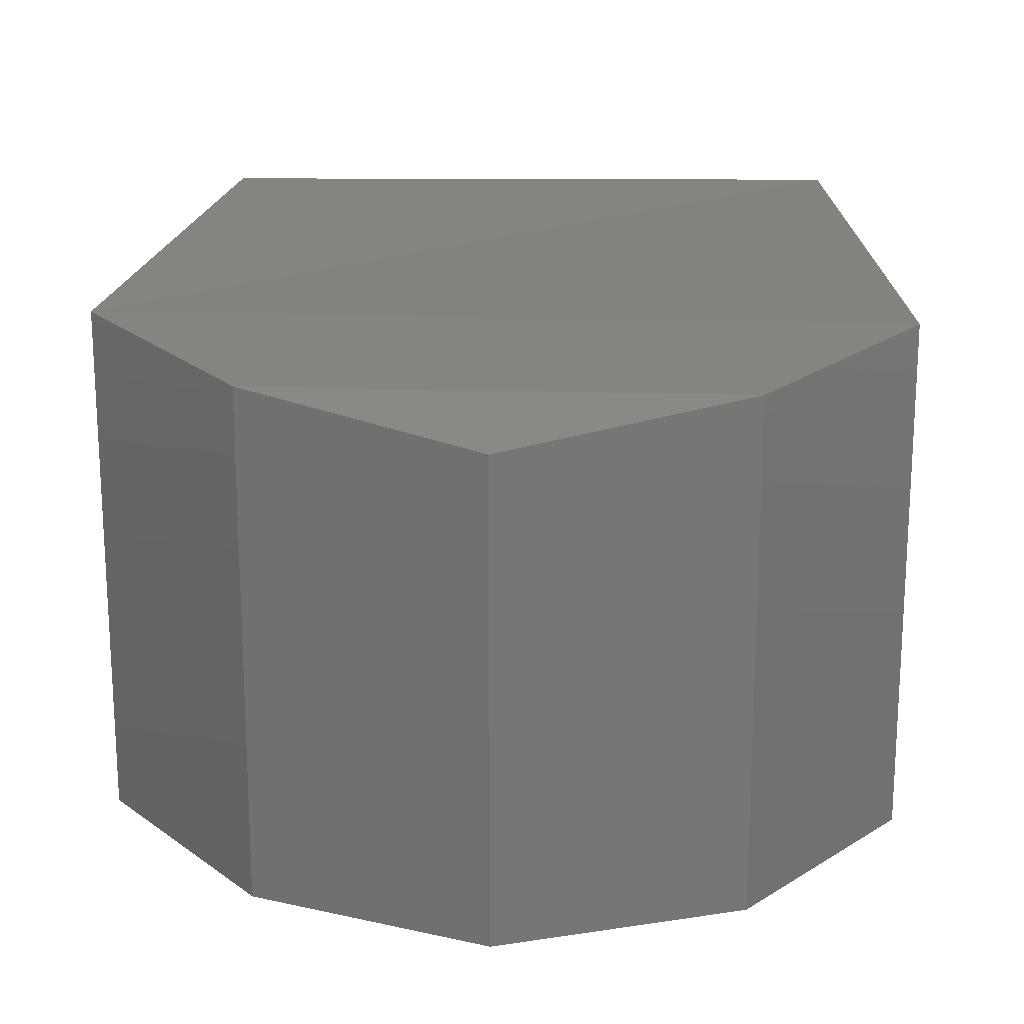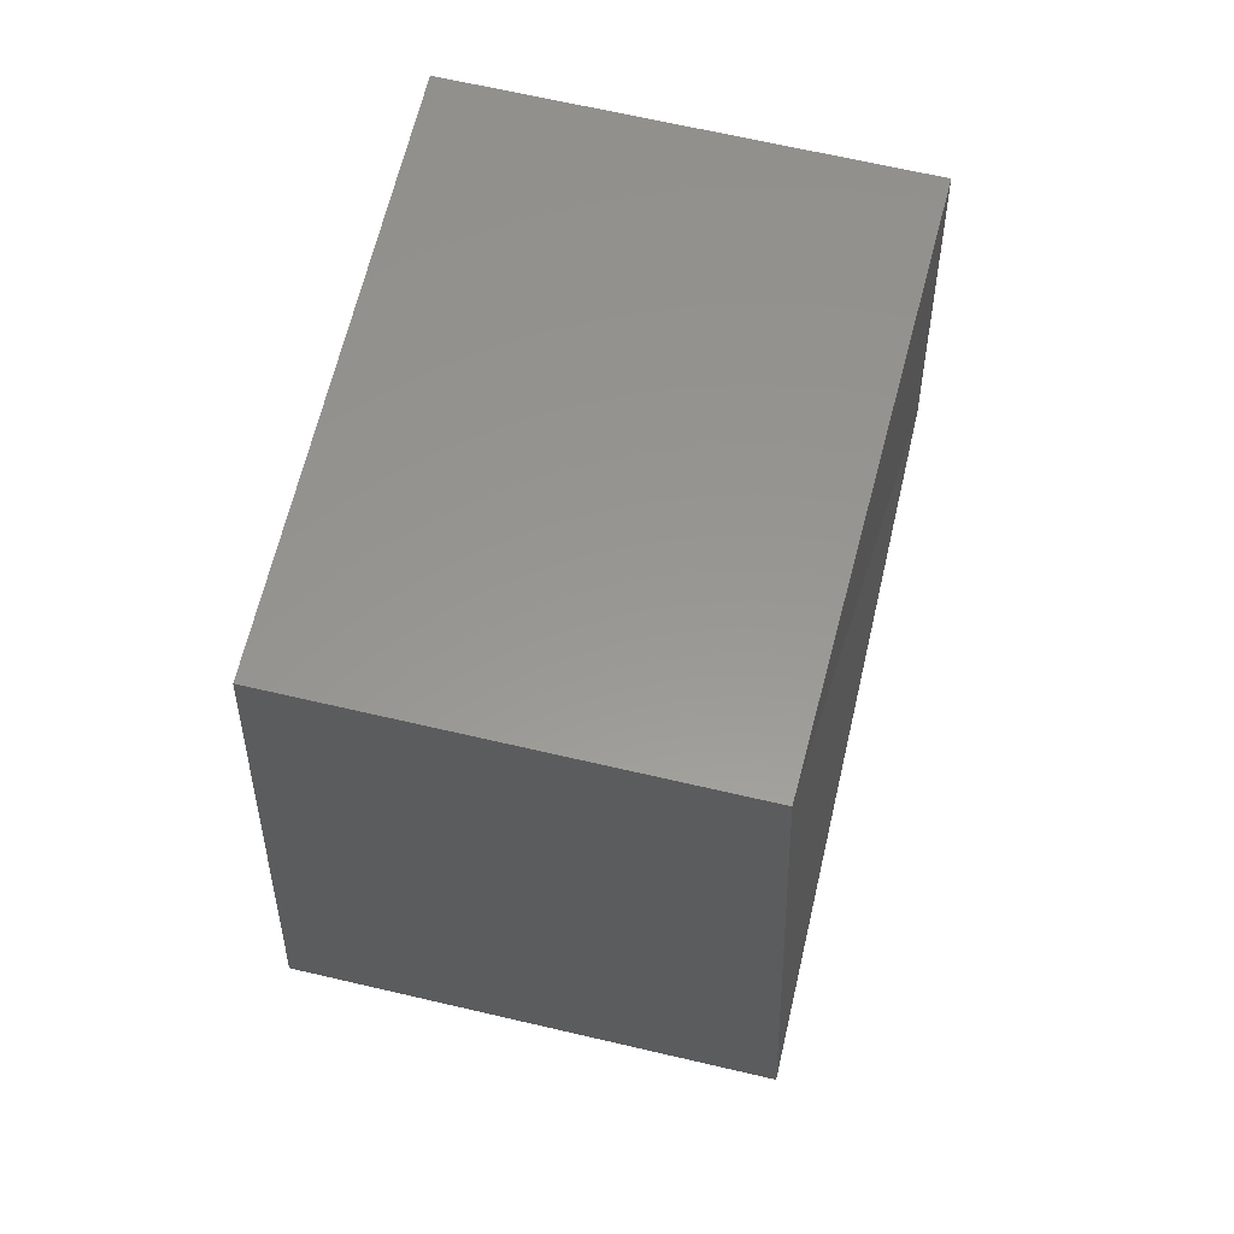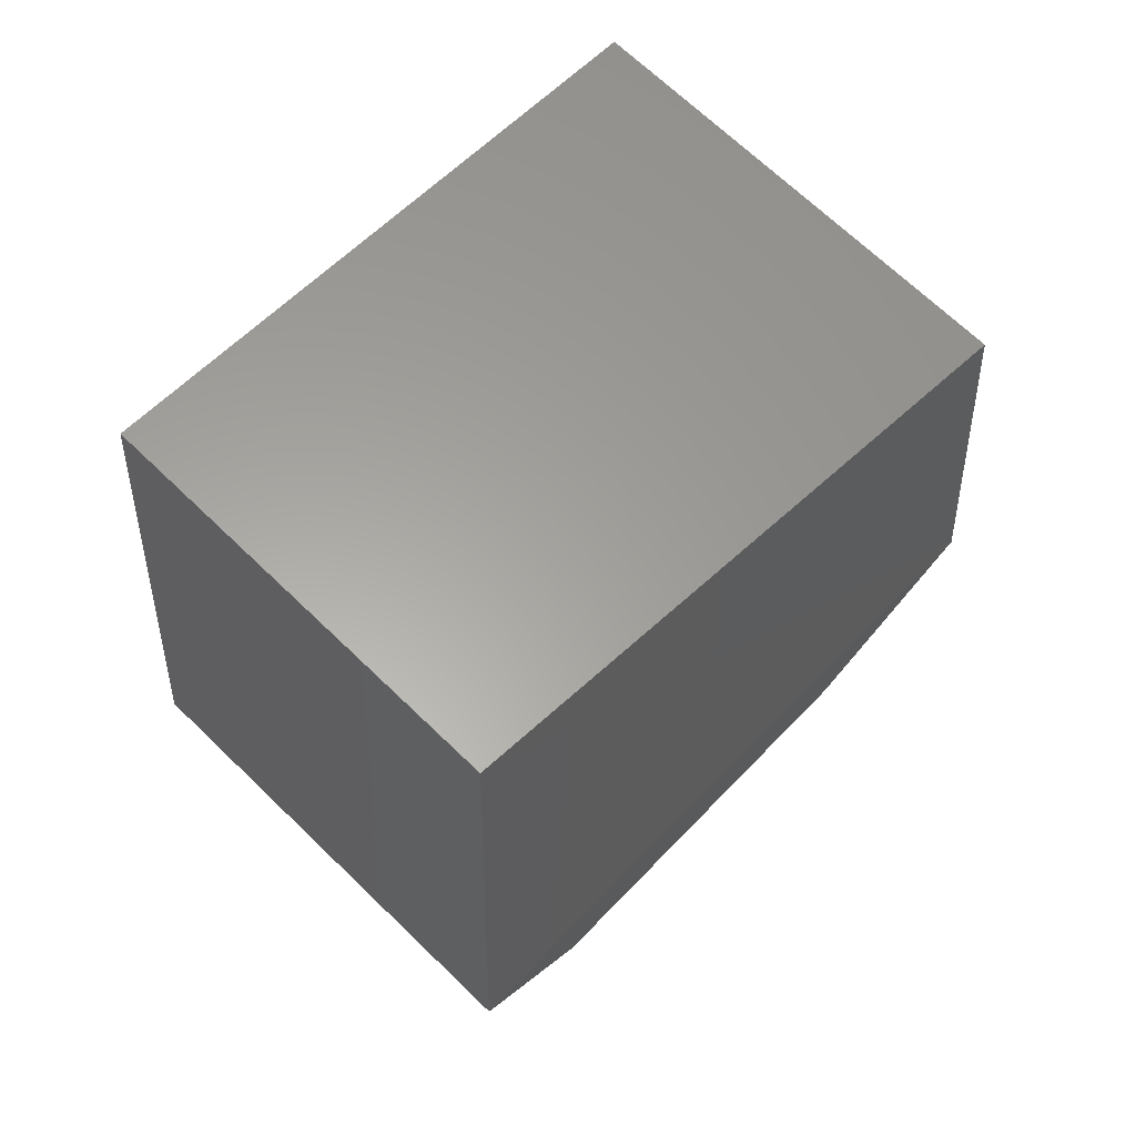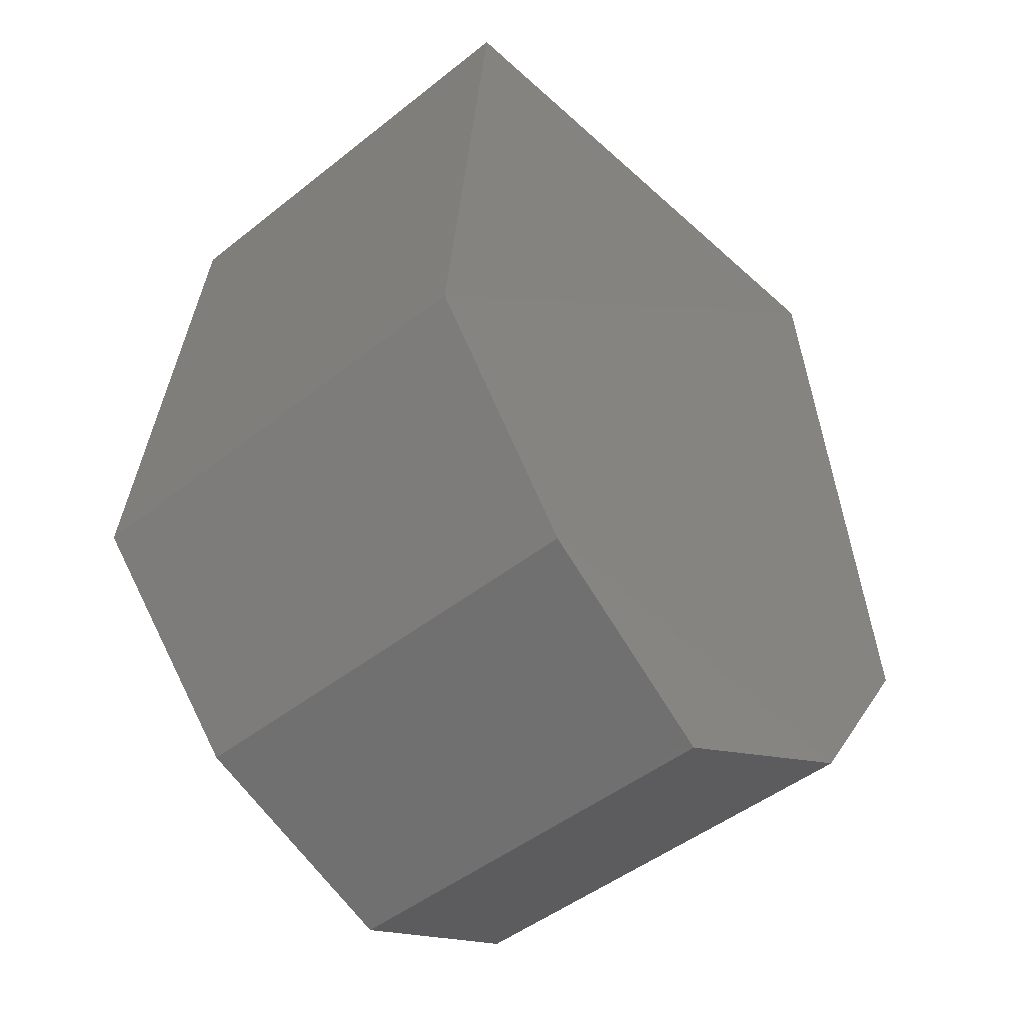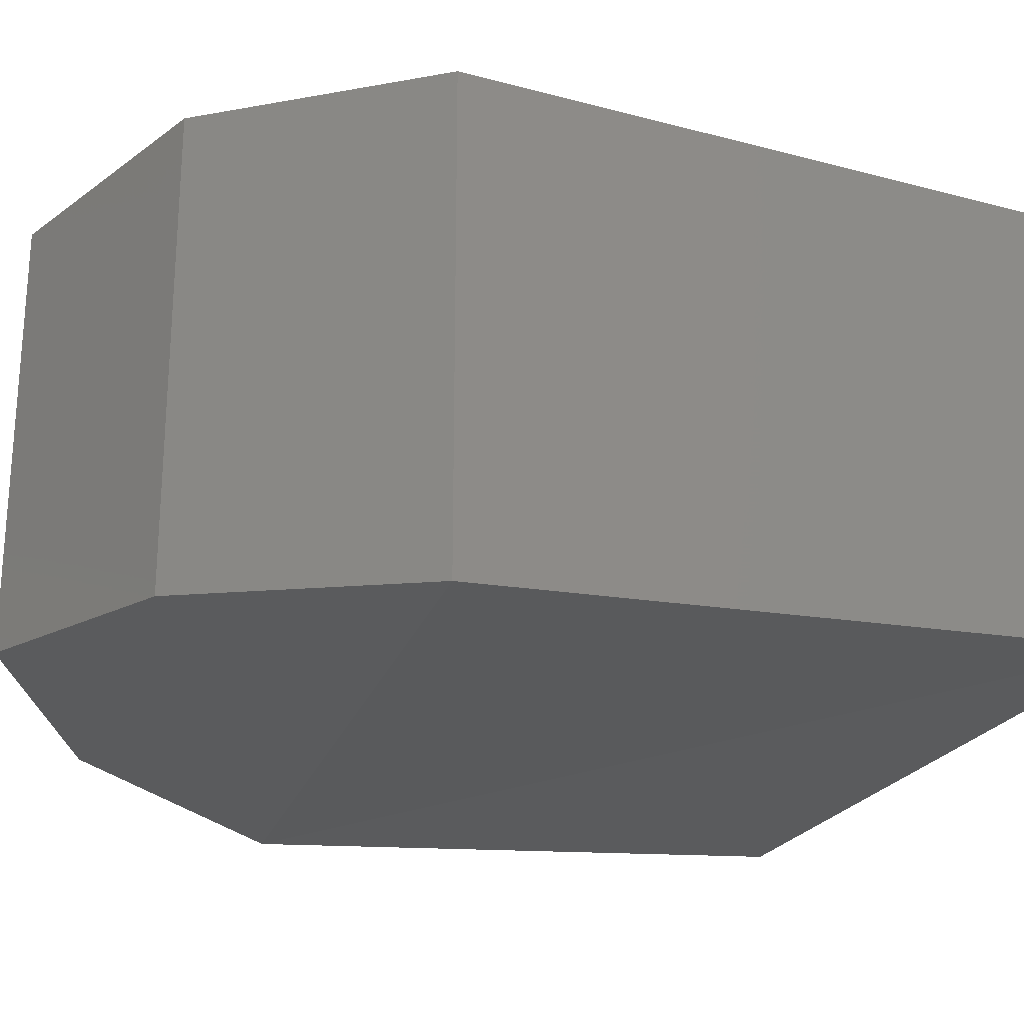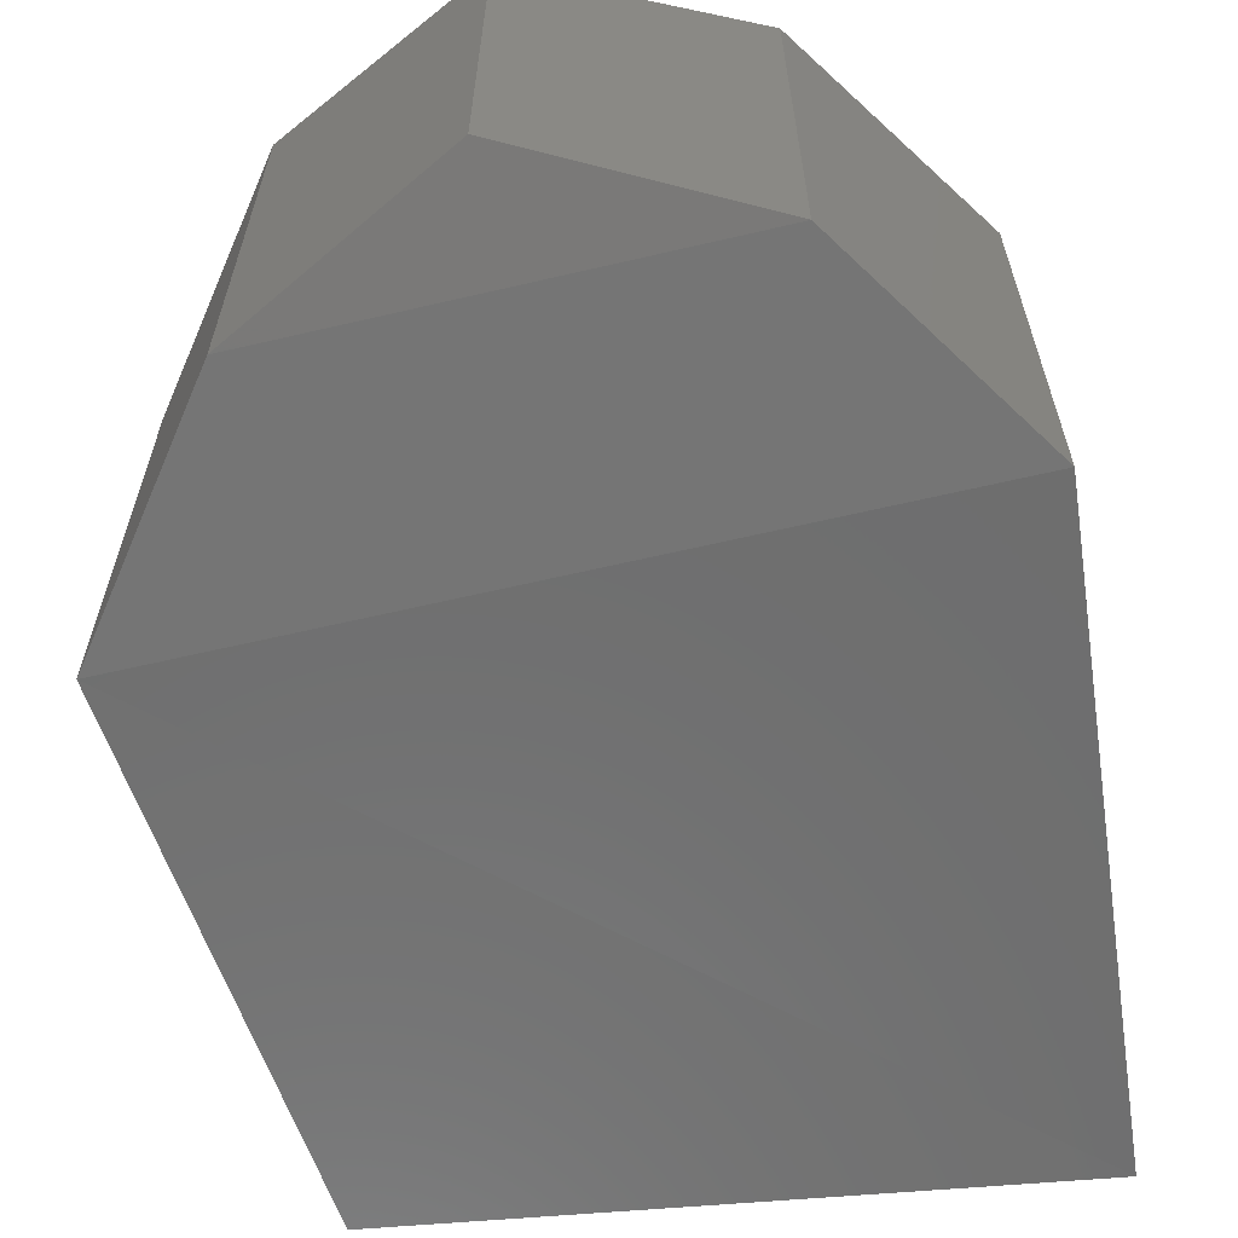
<metadata>
{"format":"stl","ext":"stl","renderer":"f3d","projection":"perspective","resolution":1024,"background":"white","views":[{"elev":20.1,"azim":-176.8,"up":"+Y"},{"elev":67.5,"azim":-76.9,"up":"+Z"},{"elev":68.4,"azim":-45.9,"up":"+Z"},{"elev":-47.2,"azim":131.9,"up":"+Z"},{"elev":-24.5,"azim":-106.9,"up":"+Y"},{"elev":-63.3,"azim":-166.7,"up":"+Y"}]}
</metadata>
<code>
# stl→obj: 14 verts, 24 faces
v 21.96 -3.952 26.45
v 21.96 -3.928 26.45
v 21.96 -3.954 26.41
v 21.96 -3.927 26.41
v 21.96 -3.953 26.4
v 21.96 -3.927 26.4
v 21.98 -3.952 26.39
v 21.98 -3.928 26.39
v 21.99 -3.953 26.4
v 21.99 -3.927 26.4
v 22 -3.954 26.41
v 22 -3.927 26.41
v 22 -3.927 26.44
v 22 -3.953 26.44
f 1 2 3
f 2 3 4
f 3 4 5
f 4 5 6
f 5 6 7
f 6 7 8
f 7 8 9
f 8 9 10
f 9 10 11
f 10 11 12
f 11 12 13
f 14 1 11
f 1 11 3
f 11 3 9
f 3 9 5
f 9 5 7
f 8 10 6
f 10 6 12
f 6 12 4
f 12 4 2
f 14 13 1
f 13 1 2
f 13 11 14
f 12 2 13

</code>
